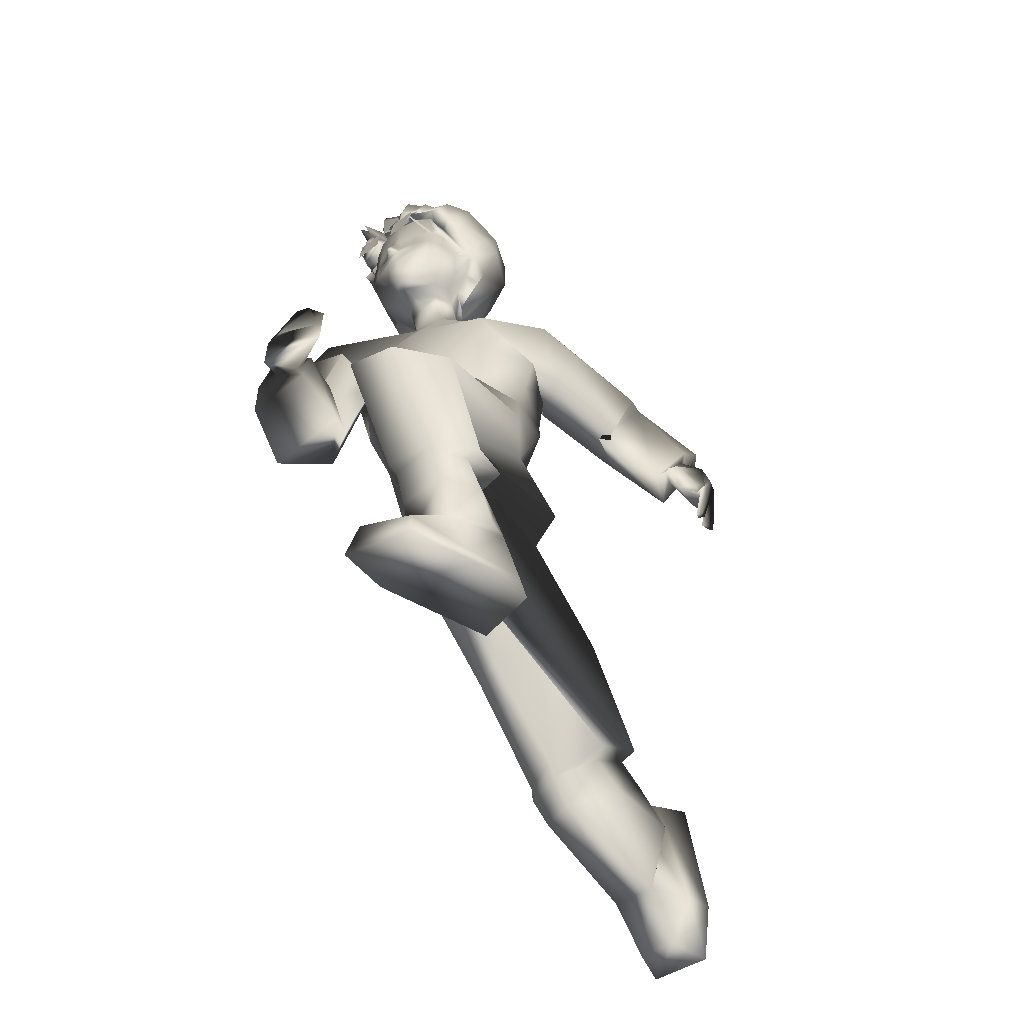
<metadata>
{"format":"obj","ext":"obj","renderer":"f3d","projection":"perspective","resolution":1024,"background":"white","views":[{"elev":-56.6,"azim":41.9,"up":"+Y"}]}
</metadata>
<code>
o T1L3M005_3
v -0.1532 0.757 0.1133
v -0.1748 0.7876 0.01276
v 0.05027 0.8078 0.1601
v 0.09246 0.8543 0.07426
v -0.1274 0.8041 -0.04995
v 0.07331 0.8542 -0.00377
v -0.01122 0.6911 -0.08695
v 0.04751 0.7051 -0.07054
v -0.03304 0.7756 0.1716
v -0.0765 0.7648 0.1616
v -0.01961 0.8191 -0.04596
v -0.006378 0.6632 0.02091
v 0.01119 0.6676 0.02496
v -0.009976 0.675 0.02369
v 0.007594 0.6794 0.02773
v -0.009976 0.675 0.02369
v 0.007594 0.6794 0.02773
v -0.08688 0.5802 0.07312
v -0.1693 0.6323 0.03423
v -0.1767 0.7061 -0.04645
v -0.1298 0.7446 -0.07972
v -0.09941 0.4366 -0.08337
v -0.1631 0.4684 -0.1158
v -0.1274 0.5927 -0.2432
v 0.09571 0.7935 0.1796
v 0.008147 0.8136 0.218
v 0.1312 0.7103 0.1167
v 0.09918 0.6625 0.07824
v 0.1194 0.5184 0.2486
v -0.1742 0.5351 -0.1984
v -0.02297 0.5742 -0.2431
v -0.09806 0.3047 -0.2134
v -0.1722 0.3323 -0.2522
v -0.1798 0.3782 -0.3137
v -0.03351 0.3461 -0.269
v -0.1382 0.4175 -0.3669
v -0.03534 0.4096 -0.3551
v -0.1666 0.3588 -0.3055
v -0.1193 0.3967 -0.3401
v -0.05011 0.3776 -0.3384
v -0.1079 0.2539 -0.2661
v -0.1686 0.2728 -0.2862
v -0.1681 0.319 -0.3466
v -0.04338 0.2867 -0.3136
v -0.1169 0.3541 -0.3862
v -0.04853 0.3487 -0.3788
v -0.02574 0.5031 -0.1539
v -0.04641 0.3198 -0.2688
v -0.1048 0.292 -0.2314
v -0.1762 0.3129 -0.2598
v -0.0239 0.5027 -0.1534
v -0.0239 0.5027 -0.1534
v 0.1074 0.6111 0.3855
v 0.04124 0.6003 0.4095
v 0.1471 0.6486 0.2947
v 0.02891 0.7003 0.2094
v 0.1144 0.4415 0.2837
v 0.03558 0.4361 0.3063
v -0.006988 0.4748 0.2294
v 0.1429 0.4695 0.2182
v 0.02768 0.5132 0.1371
v 0.1223 0.5017 0.15
v 0.1234 0.4555 0.2258
v 0.02954 0.4853 0.1622
v 0.09336 0.4916 0.1741
v 0.1085 0.377 0.2616
v 0.03549 0.3737 0.269
v -0.0006786 0.4051 0.2025
v 0.1243 0.4071 0.1956
v 0.02092 0.4488 0.1296
v 0.09465 0.4393 0.1373
v -0.001759 0.6536 0.3067
v 0.1144 0.4208 0.2803
v 0.04189 0.4195 0.2936
v 0.0005554 0.4471 0.2386
v -0.003706 0.6537 0.3068
v -0.003706 0.6537 0.3068
v -0.06948 0.1619 -0.4183
v -0.1401 0.1736 -0.4159
v -0.1692 0.2409 -0.4057
v -0.01367 0.2369 -0.3912
v -0.1325 0.2919 -0.3781
v -0.06534 0.3169 -0.3675
v -0.1427 0.2064 -0.4683
v -0.1331 0.3224 -0.4424
v -0.05413 0.3506 -0.4317
v -0.157 0.2131 -0.5047
v -0.1407 0.3283 -0.4887
v -0.03154 0.3569 -0.475
v 0.09331 0.3239 0.2323
v 0.02287 0.3282 0.2401
v -0.01913 0.3737 0.168
v 0.1251 0.3386 0.1692
v 0.03573 0.4 0.09407
v 0.1039 0.3766 0.1215
v 0.09706 0.2741 0.1949
v 0.01941 0.3415 0.05185
v 0.1011 0.3161 0.08341
v 0.1084 0.2369 0.1835
v -0.00495 0.3062 0.03977
v 0.1055 0.2708 0.07139
v -0.06634 0.07044 -0.4568
v -0.1382 0.09941 -0.47
v -0.032 0.1475 -0.4635
v -0.0444 0.05978 -0.5074
v -0.1472 0.08762 -0.5146
v -0.02197 0.1503 -0.4986
v 0.08781 0.2534 0.2994
v 0.009602 0.2727 0.326
v -0.01878 0.2824 0.246
v 0.09239 0.2059 0.3031
v -0.01597 0.2249 0.3264
v -0.03259 0.2536 0.238
v -0.05874 1.144 0.1512
v -0.04483 1.113 0.197
v 0.005678 1.113 0.1858
v 0.0003493 1.143 0.138
v -0.03071 1.147 0.1377
v -0.1356 1.004 0.2352
v -0.1573 1.127 0.1317
v -0.03276 1.152 0.1058
v 0.07996 1.124 0.07871
v 0.07912 1.011 -0.01369
v -0.06127 1.002 -0.01904
v -0.2048 0.9638 0.1424
v 0.1231 0.9602 0.06914
v -0.1992 1.014 0.04845
v 0.1017 1.001 0.1822
v 0.01305 1.003 0.2286
v -0.03651 1.003 0.2397
v -0.06395 1.127 0.178
v 0.01515 1.126 0.1603
v -0.1673 1.086 0.08454
v -0.04866 1.099 0.03718
v 0.06808 1.083 0.03197
v 0.09145 0.9296 0.171
v 0.01157 0.9091 0.2175
v -0.03703 0.9097 0.2284
v -0.1325 0.932 0.221
v -0.1848 1.099 0.2861
v -0.2007 1.036 0.3026
v -0.1304 0.9996 0.2944
v -0.2312 1.063 0.2441
v -0.1805 1.037 0.1816
v -0.1284 0.9746 0.215
v -0.2694 0.9122 0.2757
v -0.1822 0.8787 0.3024
v -0.265 0.9168 0.1731
v 0.1527 1.05 0.07054
v 0.1703 1.02 0.0119
v 0.1464 1.085 0.003509
v 0.1182 0.96 0.008087
v 0.05479 0.9903 -0.03641
v 0.1441 0.9213 -0.1155
v 0.1867 1.014 -0.1316
v 0.06449 1.075 -0.01572
v 0.1075 1.067 -0.1564
v 0.2155 0.7399 -0.2475
v 0.2108 0.7559 -0.3013
v 0.2268 0.7368 -0.2492
v 0.2048 0.7613 -0.2989
v 0.2191 0.7345 -0.2734
v 0.2096 0.7391 -0.2712
v 0.2242 0.7387 -0.2587
v 0.2132 0.7426 -0.2571
v -0.1487 0.8432 0.1578
v -0.1954 0.8761 0.07247
v 0.0659 0.8529 0.1573
v 0.107 0.8898 0.07178
v -0.1546 0.8997 -0.01284
v 0.06489 0.9096 -0.01334
v -0.0611 0.8313 0.1947
v -0.01232 0.8335 0.1946
v -0.04524 0.9015 -0.03028
v -0.1745 0.8582 0.227
v -0.2545 0.9175 0.2831
v -0.1765 0.9337 0.2429
v -0.1626 0.8528 0.2609
v -0.2889 0.8229 0.2756
v -0.1893 0.9068 0.3914
v -0.1345 0.9053 0.3569
v -0.1351 0.8349 0.3673
v -0.2321 0.8057 0.3828
v -0.2247 0.8633 0.3897
v 0.08348 0.9591 -0.1616
v 0.1221 0.9257 -0.1104
v 0.1921 0.9825 -0.1412
v 0.09677 0.937 -0.1826
v 0.1598 1.046 -0.2113
v 0.1961 0.9683 -0.2951
v 0.1397 0.8735 -0.2642
v 0.2291 0.8858 -0.2144
v 0.173 0.848 -0.1981
v 0.2285 0.93 -0.2548
v 0.1888 0.885 -0.2624
v 0.1776 0.8687 -0.2344
v 0.2123 0.885 -0.2256
v 0.1889 0.8724 -0.211
v 0.2169 0.8405 -0.2009
v 0.2495 0.8332 -0.2326
v 0.2008 0.8581 -0.2931
v 0.2034 0.811 -0.2239
v 0.2389 0.7825 -0.221
v 0.2367 0.7881 -0.2394
v 0.2565 0.7983 -0.2428
v 0.2185 0.8126 -0.303
v 0.1844 0.849 -0.2876
v 0.2066 0.8069 -0.2997
v 0.2493 0.8006 -0.2609
v 0.2277 0.7897 -0.257
v 0.2335 0.7757 -0.2319
v 0.2499 0.7842 -0.2344
v -0.1648 0.8931 0.3873
v -0.147 0.8873 0.3626
v -0.1487 0.8623 0.3722
v -0.1791 0.8536 0.3888
v -0.1164 0.9276 0.3873
v -0.1482 0.9202 0.4177
v -0.08552 0.8902 0.3828
v -0.1632 0.8233 0.4301
v -0.06946 0.9045 0.4291
v -0.08558 0.8963 0.4396
v -0.07351 0.8844 0.4134
v -0.05834 0.9076 0.4028
v -0.1324 0.8251 0.4515
v -0.05345 0.8718 0.4352
v -0.06473 0.8705 0.4075
v -0.105 0.8239 0.4523
v -0.1434 0.8106 0.422
v -0.07925 0.8756 0.3783
v -0.1233 0.812 0.4423
v -0.1892 0.7729 0.4518
v -0.1676 0.783 0.4699
v -0.18 0.7973 0.4756
v -0.2002 0.7958 0.4552
v 0.1466 1.083 0.2844
v 0.1431 1.084 0.2747
v 0.1377 1.091 0.279
v 0.1412 1.09 0.2887
v -0.04183 1.397 0.1906
v -0.005391 1.384 0.09066
v -0.06551 1.405 0.1949
v -0.08584 1.389 0.1228
v -0.03282 1.394 0.09523
v -0.117 1.383 0.1769
v -0.08371 1.298 0.09983
v -0.07091 1.245 0.09925
v -0.03068 1.293 0.06792
v 0.01993 1.285 0.0722
v -0.02234 1.217 0.09115
v -0.02404 1.229 0.09948
v 0.08797 1.217 0.1635
v 0.08207 1.273 0.09927
v 0.1147 1.278 0.1577
v 0.0727 1.241 0.1161
v -0.1172 1.244 0.1991
v -0.1366 1.303 0.1953
v -0.1017 1.233 0.2127
v -0.1026 1.247 0.2132
v -0.111 1.28 0.2344
v -0.09924 1.253 0.2338
v 0.009648 1.398 0.09638
v -0.02213 1.41 0.1931
v 0.02791 1.404 0.1212
v 0.02674 1.411 0.2096
v 0.04634 1.396 0.1905
v 0.05825 1.38 0.1151
v 0.02691 1.362 0.08156
v 0.01961 1.212 0.09494
v -0.007137 1.229 0.1036
v 0.04282 1.213 0.1076
v -0.1248 1.231 0.1618
v -0.1153 1.209 0.1694
v -0.1345 1.289 0.138
v -0.09294 1.187 0.1773
v -0.04825 1.17 0.1542
v -0.06697 1.188 0.1664
v -0.07218 1.188 0.1588
v -0.08951 1.213 0.1693
v -0.07973 1.192 0.1799
v -0.006018 1.419 0.08515
v -0.02767 1.372 0.07265
v 0.08377 1.349 0.101
v 0.08422 1.372 0.2202
v 0.113 1.34 0.2353
v 0.1087 1.348 0.1546
v 0.1097 1.302 0.1813
v 0.1091 1.279 0.246
v 0.06616 1.357 0.2743
v 0.09661 1.33 0.2768
v 0.09789 1.282 0.274
v 0.0516 1.203 0.1636
v 0.05485 1.18 0.1636
v 0.03903 1.179 0.1819
v 0.00818 1.166 0.1515
v 0.01928 1.173 0.1473
v 0.02922 1.167 0.1594
v 0.08438 1.386 0.1601
v 0.01169 1.168 0.1396
v -0.007611 1.174 0.1378
v -0.02508 1.164 0.1353
v -0.06131 1.172 0.1441
v -0.02317 1.172 0.1433
v -0.02474 1.371 0.32
v -0.04473 1.372 0.2906
v -0.04581 1.344 0.2906
v 0.03927 1.384 0.2657
v 0.03532 1.347 0.3213
v 0.007029 1.358 0.3083
v -0.02315 1.399 0.2495
v 0.00407 1.387 0.2635
v 0.07777 1.317 0.2918
v 0.06724 1.325 0.3053
v 0.07492 1.302 0.2953
v 0.06466 1.286 0.3108
v 0.05846 1.316 0.279
v 0.07547 1.261 0.287
v 0.04879 1.324 0.31
v 0.006357 1.327 0.3003
v -0.02827 1.323 0.3203
v 0.008164 1.326 0.3188
v -0.01723 1.283 0.3252
v -0.01534 1.331 0.3318
v 0.02063 1.303 0.3272
v 0.01996 1.283 0.3235
v 0.03244 1.302 0.3295
v 0.04429 1.3 0.3142
v 0.03518 1.323 0.294
v 0.07592 1.27 0.2628
v 0.06872 1.278 0.2634
v 0.07257 1.24 0.2169
v 0.08366 1.245 0.2156
v 0.08815 1.262 0.2639
v 0.07251 1.219 0.2268
v 0.07946 1.242 0.1951
v 0.09298 1.239 0.1953
v -0.1054 1.284 0.2832
v -0.1183 1.311 0.2594
v -0.09656 1.287 0.2585
v -0.1047 1.327 0.274
v -0.114 1.372 0.236
v -0.07603 1.329 0.2757
v -0.09227 1.368 0.2867
v -0.06828 1.386 0.2902
v -0.05208 1.389 0.2338
v -0.06844 1.393 0.2337
v 0.004606 1.399 0.2766
v 0.006187 1.407 0.2358
v 0.04899 1.384 0.2232
v -0.08542 1.394 0.3285
v -0.06867 1.365 0.3129
v -0.102 1.325 0.2924
v -0.09589 1.345 0.3075
v -0.06146 1.336 0.3037
v -0.07656 1.348 0.3175
v -0.06966 1.297 0.3144
v -0.0575 1.351 0.3432
v 0.09136 1.238 0.1827
v -0.04931 1.251 0.2971
v -0.01808 1.247 0.2994
v -0.07923 1.252 0.2838
v -0.07732 1.279 0.2837
v -0.01591 1.273 0.3052
v -0.04938 1.276 0.298
v -0.07305 1.171 0.2081
v -0.05747 1.165 0.2356
v -0.03533 1.155 0.2635
v -0.05625 1.197 0.2944
v -0.02186 1.193 0.3035
v -0.02282 1.171 0.2949
v -0.07452 1.208 0.2859
v -0.05416 1.21 0.2987
v -0.04942 1.173 0.2688
v -0.03799 1.173 0.2829
v -0.004338 1.17 0.294
v -0.08703 1.253 0.2636
v -0.09311 1.198 0.2198
v -0.08472 1.185 0.2503
v -0.06308 1.162 0.1839
v -0.07017 1.178 0.176
v -0.04631 1.149 0.2071
v -0.04914 1.159 0.2135
v -0.09816 1.211 0.197
v -0.09872 1.232 0.235
v -0.04546 1.314 0.3022
v -0.07163 1.313 0.2886
v 0.001123 1.21 0.306
v -0.02028 1.212 0.307
v -0.08777 1.214 0.2652
v -0.1104 1.233 0.1945
v -0.1069 1.212 0.1955
v -0.01232 1.219 0.3197
v -0.01288 1.226 0.318
v -0.01964 1.219 0.3102
v -0.01286 1.214 0.3156
v -0.02149 1.224 0.3046
v -0.011 1.243 0.3097
v -0.0044 1.256 0.306
v -0.002246 1.312 0.306
v 0.004523 1.272 0.3042
v -0.001426 1.191 0.3025
v -0.02332 1.152 0.2736
v -0.01616 1.149 0.2625
v -0.007749 1.15 0.2729
v -0.01708 1.153 0.2372
v -0.01896 1.142 0.2144
v 0.03338 1.245 0.2931
v 0.002354 1.246 0.2985
v 0.06184 1.242 0.2771
v 0.06375 1.268 0.277
v 0.03721 1.27 0.2939
v 0.01313 1.155 0.2105
v 0.03786 1.163 0.2028
v 0.02425 1.159 0.2317
v 0.003588 1.152 0.2617
v 0.03326 1.191 0.2902
v 0.01054 1.168 0.2796
v 0.05098 1.199 0.2799
v 0.0334 1.203 0.2945
v 0.01966 1.168 0.2655
v 0.06863 1.241 0.2562
v 0.0645 1.186 0.2123
v 0.05441 1.175 0.2436
v 0.02351 1.156 0.1798
v 0.03198 1.17 0.1711
v 0.008176 1.145 0.2045
v 0.06723 1.199 0.1891
v 0.03626 1.308 0.2983
v 0.05874 1.304 0.2824
v 0.06303 1.203 0.258
v 0.075 1.199 0.1869
v 0.07576 1.197 0.1652
v -0.005513 1.218 0.3193
v 0.0007867 1.217 0.3092
v -0.004122 1.225 0.3176
v -0.006049 1.213 0.3153
v 0.003803 1.222 0.3034
v -0.00419 1.243 0.3094
v -0.009265 1.256 0.3062
v -0.07963 1.26 0.2841
v -0.08938 1.261 0.264
v -0.09663 1.26 0.236
v 0.0746 1.248 0.2278
v 0.07115 1.249 0.2564
v 0.06436 1.25 0.2772
v 0.07102 1.24 0.2257
v -0.06638 1.26 0.3354
v -0.06684 1.254 0.3361
v 0.05523 1.252 0.3296
v 0.05477 1.245 0.3303
v 0.03498 1.252 0.2943
v 0.003164 1.255 0.3007
v -0.01727 1.257 0.3017
v -0.04966 1.258 0.2983
v 0.06815 1.22 0.2584
v 0.05751 1.221 0.2804
v 0.0339 1.224 0.2943
v -0.05171 1.23 0.2984
v -0.07772 1.231 0.2868
v -0.09044 1.231 0.2659
v -0.005206 1.273 0.3047
v -0.0681 1.236 0.3365
v -0.05642 1.235 0.3359
v -0.03405 1.234 0.3349
v -0.02335 1.233 0.3344
v -0.06684 1.254 0.3361
v -0.05517 1.253 0.3356
v -0.03279 1.251 0.3345
v -0.02209 1.25 0.334
v -0.05471 1.26 0.3348
v -0.03233 1.258 0.3337
v -0.02163 1.257 0.3332
v -0.06513 1.278 0.335
v -0.05345 1.277 0.3344
v -0.03107 1.275 0.3334
v -0.02037 1.275 0.3328
v -0.04275 1.276 0.3339
v -0.04401 1.259 0.3343
v -0.04447 1.252 0.335
v -0.04572 1.234 0.3354
v 0.008688 1.229 0.3328
v 0.02036 1.229 0.3322
v 0.02169 1.247 0.3319
v 0.01002 1.248 0.3324
v 0.03106 1.228 0.3317
v 0.04274 1.227 0.3312
v 0.04407 1.246 0.3308
v 0.03239 1.246 0.3314
v 0.05344 1.226 0.3307
v 0.05477 1.245 0.3303
v 0.02215 1.254 0.3311
v 0.01048 1.255 0.3317
v 0.04453 1.252 0.3301
v 0.03285 1.253 0.3306
v 0.02341 1.272 0.3308
v 0.01173 1.272 0.3313
v 0.04578 1.27 0.3297
v 0.03411 1.271 0.3302
v 0.05649 1.269 0.3292
v -0.01011 1.252 0.3355
v -0.009533 1.26 0.3357
v -0.0003817 1.252 0.335
v 0.0001959 1.259 0.3353
f 105 106 87 107
f 111 112 113 99
f 88 89 107 87
f 100 101 99 113
f 119 130 115 140
f 140 131 114 120
f 120 114 118 121
f 132 149 122 117
f 123 124 134 135
f 163 161 159 162
f 167 166 139 125
f 2 1 166 167
f 3 4 169 168
f 168 169 126 136
f 170 167 125 127
f 174 170 127 124
f 169 171 123 126
f 141 142 119 140
f 141 140 120 143
f 149 150 151 122
f 153 152 128 126
f 144 143 133 127
f 145 144 127 125
f 5 2 167 170
f 4 6 171 169
f 20 19 1 2
f 21 20 2 5
f 25 27 4 3
f 27 28 6 4
f 18 26 9 10
f 9 3 168 173
f 10 9 173 172
f 7 21 5 11
f 28 8 11 6
f 19 18 10 1
f 26 25 3 9
f 171 174 124 123
f 6 11 174 171
f 23 22 18 19
f 30 23 19 20
f 54 53 25 26
f 53 55 27 25
f 24 30 20 21
f 31 24 21 7
f 29 56 8 28
f 55 29 28 27
f 33 32 22 23
f 34 33 23 30
f 58 57 53 54
f 57 60 55 53
f 36 34 30 24
f 37 36 24 31
f 62 61 56 29
f 60 62 29 55
f 38 50 33 34
f 73 63 60 57
f 39 38 34 36
f 40 39 36 37
f 65 64 61 62
f 63 65 62 60
f 42 41 49 50
f 41 44 48 49
f 67 66 73 74
f 66 69 63 73
f 45 43 38 39
f 46 45 39 40
f 44 46 40 48
f 70 68 75 64
f 71 70 64 65
f 69 71 65 63
f 79 78 41 42
f 80 79 42 43
f 78 81 44 41
f 91 90 66 67
f 92 91 67 68
f 90 93 69 66
f 82 80 43 45
f 83 82 45 46
f 81 83 46 44
f 94 92 68 70
f 95 94 70 71
f 93 95 71 69
f 103 102 78 79
f 85 84 79 82
f 109 108 90 91
f 97 110 91 94
f 86 85 82 83
f 104 86 83 78
f 98 97 94 95
f 96 98 95 90
f 106 105 102 103
f 87 106 103 84
f 105 107 104 102
f 112 111 108 109
f 113 112 109 110
f 111 99 96 108
f 88 87 84 85
f 89 88 85 86
f 107 89 86 104
f 100 113 110 97
f 101 100 97 98
f 99 101 98 96
f 146 147 142 141
f 145 142 147 175
f 150 152 154 155
f 185 154 152 153
f 143 144 148 146
f 153 156 157 185
f 176 177 147 146
f 177 178 175 147
f 155 154 186 187
f 154 185 188 186
f 146 148 179 176
f 148 175 178 179
f 189 188 185 157
f 189 157 155 187
f 190 191 188 189
f 190 195 196 191
f 198 199 200 197
f 202 211 203 199
f 209 201 200 205
f 161 208 206 159
f 129 128 149 116
f 138 137 129 130
f 137 136 128 129
f 204 158 160 205
f 199 203 212 200
f 159 206 209 162
f 201 195 197 200
f 192 197 195 194
f 194 190 189 187
f 193 192 187 186
f 191 196 198 193
f 193 198 197 192
f 191 193 186 188
f 151 156 123 135
f 156 153 126 123
f 175 148 144 145
f 155 157 156 151
f 152 150 149 128
f 124 127 133 134
f 117 122 121 118
f 68 67 74 75
f 43 42 50 38
f 142 145 125 119
f 130 129 116 115
f 1 10 172 166
f 166 172 138 139
f 139 138 130 119
f 11 5 170 174
f 72 54 26 13
f 22 47 12 18
f 12 13 26 18
f 74 73 57 58
f 75 74 58 59
f 64 75 59 61
f 49 48 35 32
f 48 40 37 35
f 50 49 32 33
f 59 58 54 72
f 32 35 47 22
f 59 35 37 61
f 61 37 31 56
f 56 31 7 8
f 35 59 72 47
f 47 72 13 12
f 180 181 177 176
f 181 182 178 177
f 183 184 176 179
f 182 183 179 178
f 180 213 214 181
f 181 214 215 182
f 184 216 213 180
f 182 215 216 183
f 226 227 223 222
f 217 214 213 218
f 219 215 214 217
f 216 220 218 213
f 222 221 217 218
f 228 226 222 225
f 220 225 222 218
f 215 219 220 216
f 223 227 228 225
f 223 224 221 222
f 219 223 225 220
f 134 133 120 121
f 135 134 121 122
f 210 208 161 163
f 202 207 210 204
f 160 164 209 205
f 210 165 158 204
f 210 163 162 209
f 202 204 205 200
f 211 202 200 212
f 173 168 136 137
f 172 173 137 138
f 244 242 240 241
f 243 245 242 244
f 250 247 246 248
f 252 255 253 254
f 256 259 260 257
f 241 240 263 262
f 264 266 298 267
f 267 268 262 264
f 255 271 249 253
f 272 256 257 274
f 247 272 274 246
f 278 275 273 247
f 302 276 277 278
f 275 278 277 280
f 248 246 243 282
f 249 248 282 268
f 253 249 268 283
f 285 286 298 284
f 288 287 286 285
f 290 285 284 289
f 291 288 285 290
f 293 297 252 432
f 286 283 267 298
f 254 253 283 286
f 300 301 270 271
f 299 300 271 255
f 297 299 255 252
f 301 302 251 270
f 302 278 247 251
f 302 301 303 276
f 304 309 311 310
f 314 291 290 312
f 315 314 312 313
f 304 323 321 309
f 327 315 313 318
f 332 336 287 288
f 336 252 254 287
f 338 340 343 341
f 338 337 342 340
f 257 338 341 245
f 274 257 245 243
f 346 344 305 345
f 341 343 344 346
f 245 341 346 242
f 242 346 345 240
f 345 305 304 310
f 349 307 289 284
f 284 298 266 349
f 307 349 348 311
f 349 266 263 348
f 240 345 310 263
f 309 308 307 311
f 275 280 279 273
f 340 352 353 343
f 354 306 351 355
f 326 327 318 308
f 308 321 324 326
f 454 453 363 364
f 359 360 453 454
f 374 370 369 368
f 373 374 368 371
f 118 114 276 303
f 365 366 378 377
f 114 131 379 276
f 276 379 365 380
f 131 115 381 379
f 365 379 382 366
f 380 365 377 383
f 383 377 384 258
f 258 384 261 259
f 339 362 386 342
f 386 385 306 342
f 362 364 385 386
f 364 363 399 385
f 369 401 387 388
f 378 373 371 389
f 366 367 373 378
f 273 391 390 272
f 391 273 279 383
f 394 392 393 396
f 388 395 392 394
f 396 393 397 360
f 372 388 396 458
f 371 372 458 459
f 389 371 459 460
f 459 458 359 361
f 368 369 388 372
f 458 396 360 359
f 441 440 362 339
f 384 460 376 261
f 460 459 361 376
f 377 378 389 384
f 453 439 461 363
f 385 399 319 306
f 436 395 388 387
f 367 402 370 374
f 402 404 375 370
f 382 403 367 366
f 381 406 405 382
f 370 375 401 369
f 452 451 411 400
f 408 407 451 452
f 424 413 414 412
f 375 417 416 401
f 417 420 418 416
f 117 118 303 295
f 414 413 422 423
f 132 117 295 424
f 425 295 296 294
f 424 425 294 413
f 116 132 424 426
f 413 294 427 422
f 422 427 335 334
f 410 330 316 429
f 428 429 316 328
f 411 410 429 428
f 400 411 428 399
f 420 423 430 418
f 415 414 423 420
f 431 432 252 336
f 432 431 427 292
f 433 434 437 435
f 436 387 434 433
f 438 408 452 398
f 435 437 408 438
f 437 457 407 408
f 419 418 456 457
f 418 430 455 456
f 457 456 409 407
f 401 416 419 387
f 387 419 457 437
f 445 444 330 410
f 456 455 421 409
f 423 422 334 430
f 398 452 400 461
f 399 428 328 319
f 393 435 438 397
f 392 433 435 393
f 395 436 433 392
f 404 415 417 375
f 403 412 414 415
f 115 116 426 406
f 406 426 412 405
f 455 334 446 421
f 397 438 398 439
f 427 431 336 335
f 360 397 439 453
f 261 376 441 442
f 376 361 440 441
f 446 331 332 443
f 409 421 444 445
f 421 446 443 444
f 450 409 445 449
f 361 448 447 440
f 451 445 410 411
f 407 409 445 451
f 440 454 364 362
f 361 359 454 440
f 467 466 462 463
f 468 479 480 464
f 469 468 464 465
f 466 467 470 447
f 479 468 471 478
f 468 469 472 471
f 447 470 474 473
f 478 471 475 477
f 471 472 476 475
f 470 478 477 474
f 467 479 478 470
f 479 467 463 480
f 483 484 481 482
f 487 488 485 486
f 490 487 486 489
f 484 483 491 492
f 488 487 493 494
f 487 490 449 493
f 492 491 495 496
f 494 493 497 498
f 493 449 499 497
f 491 494 498 495
f 483 488 494 491
f 488 483 482 485
f 469 500 501 472
f 502 484 492 503
f 500 502 503 501
f 115 131 140
f 128 136 126
f 8 7 11
f 84 103 79
f 110 109 91
f 94 91 92
f 141 143 146
f 151 150 155
f 195 201 207
f 209 206 201
f 201 206 208
f 192 194 187
f 198 202 199
f 198 196 202
f 82 79 80
f 90 95 93
f 90 108 96
f 78 83 81
f 78 102 104
f 216 184 183
f 228 227 226
f 219 217 224
f 224 223 219
f 221 224 217
f 149 132 116
f 120 133 143
f 135 122 151
f 202 196 207
f 196 195 207
f 208 210 207
f 207 201 208
f 164 160 165
f 165 160 158
f 165 210 164
f 164 210 209
f 212 203 211
f 139 119 125
f 195 190 194
f 184 180 176
f 250 248 249
f 250 251 247
f 258 259 256
f 261 260 259
f 262 263 264
f 265 264 263
f 265 266 264
f 249 269 270
f 250 270 251
f 269 271 270
f 247 273 272
f 262 281 241
f 281 268 241
f 282 243 244
f 268 282 241
f 262 268 281
f 268 267 283
f 292 294 293
f 299 297 296
f 293 294 297
f 296 297 294
f 287 254 286
f 295 299 296
f 295 303 300
f 303 301 300
f 304 305 306
f 289 307 308
f 289 312 290
f 289 313 312
f 316 317 314
f 291 314 317
f 289 308 318
f 289 318 313
f 306 319 320
f 320 319 321
f 322 321 323
f 319 324 321
f 324 325 326
f 315 327 314
f 327 326 325
f 319 328 324
f 328 327 324
f 329 317 330
f 316 330 317
f 330 332 329
f 329 332 333
f 317 329 291
f 334 332 331
f 334 335 336
f 332 334 336
f 291 333 288
f 337 338 339
f 257 260 338
f 246 274 243
f 311 347 310
f 263 310 348
f 347 348 310
f 347 311 348
f 266 265 263
f 337 339 342
f 304 306 320
f 304 320 323
f 338 260 339
f 260 442 339
f 308 309 321
f 249 271 269
f 295 300 299
f 282 244 241
f 291 329 333
f 350 305 344
f 343 350 344
f 343 351 350
f 351 305 350
f 342 352 340
f 352 342 354
f 342 306 354
f 343 353 351
f 351 353 355
f 356 353 352
f 355 353 356
f 354 355 356
f 352 354 356
f 323 320 322
f 322 320 321
f 324 327 325
f 305 357 306
f 305 351 357
f 357 351 306
f 327 328 314
f 314 328 316
f 270 250 249
f 332 288 333
f 368 372 371
f 277 276 380
f 381 382 379
f 380 383 280
f 383 279 280
f 367 374 373
f 383 390 391
f 390 258 256
f 383 258 390
f 394 396 388
f 439 398 461
f 399 461 400
f 402 367 403
f 404 402 403
f 382 405 403
f 381 115 406
f 418 419 416
f 425 424 295
f 426 424 412
f 420 417 415
f 387 437 434
f 334 455 430
f 403 415 404
f 412 403 405
f 280 277 380
f 427 294 292
f 272 390 256
f 432 292 293
f 442 441 339
f 442 260 261
f 443 332 330
f 444 443 330
f 334 331 446
f 389 460 384
f 399 363 461

</code>
